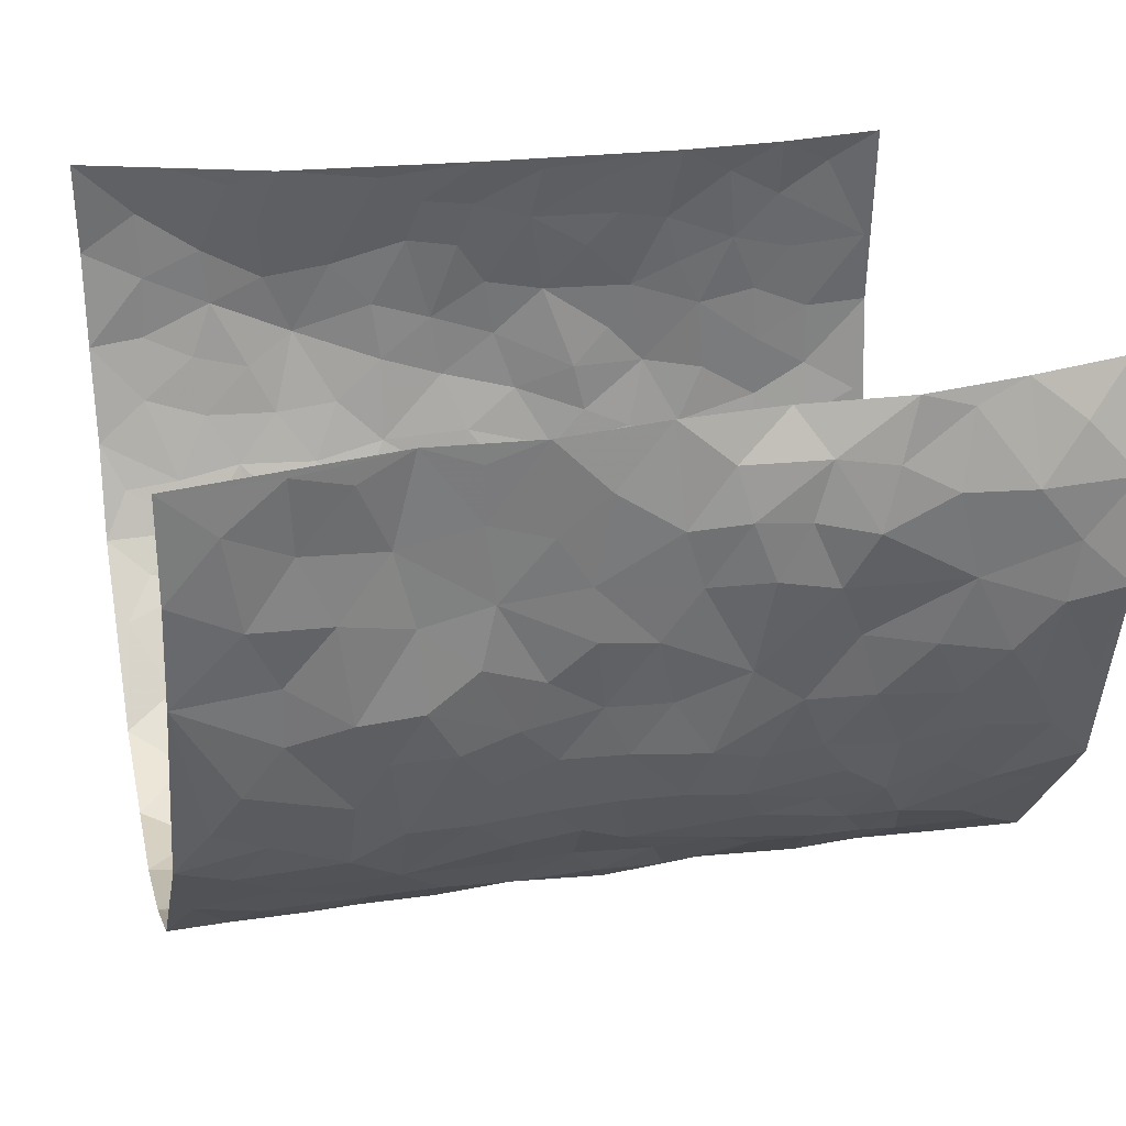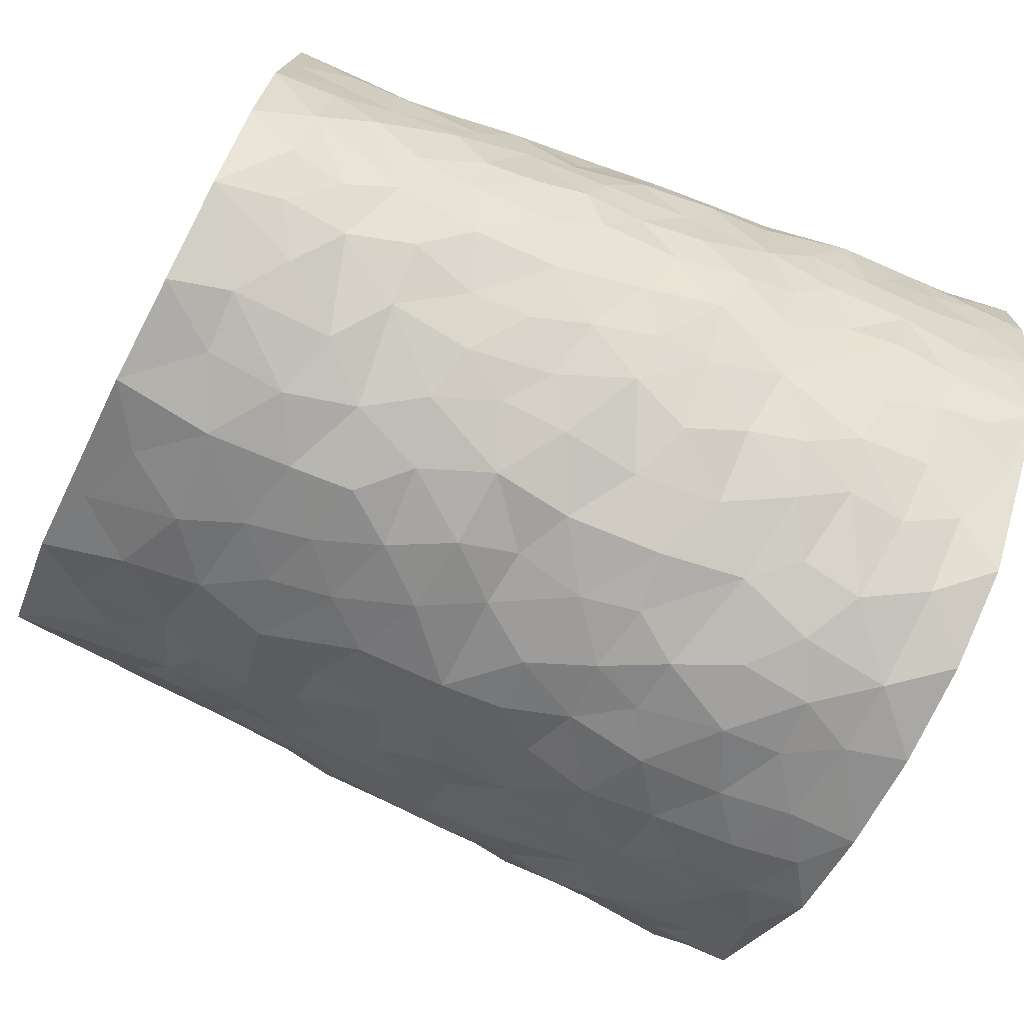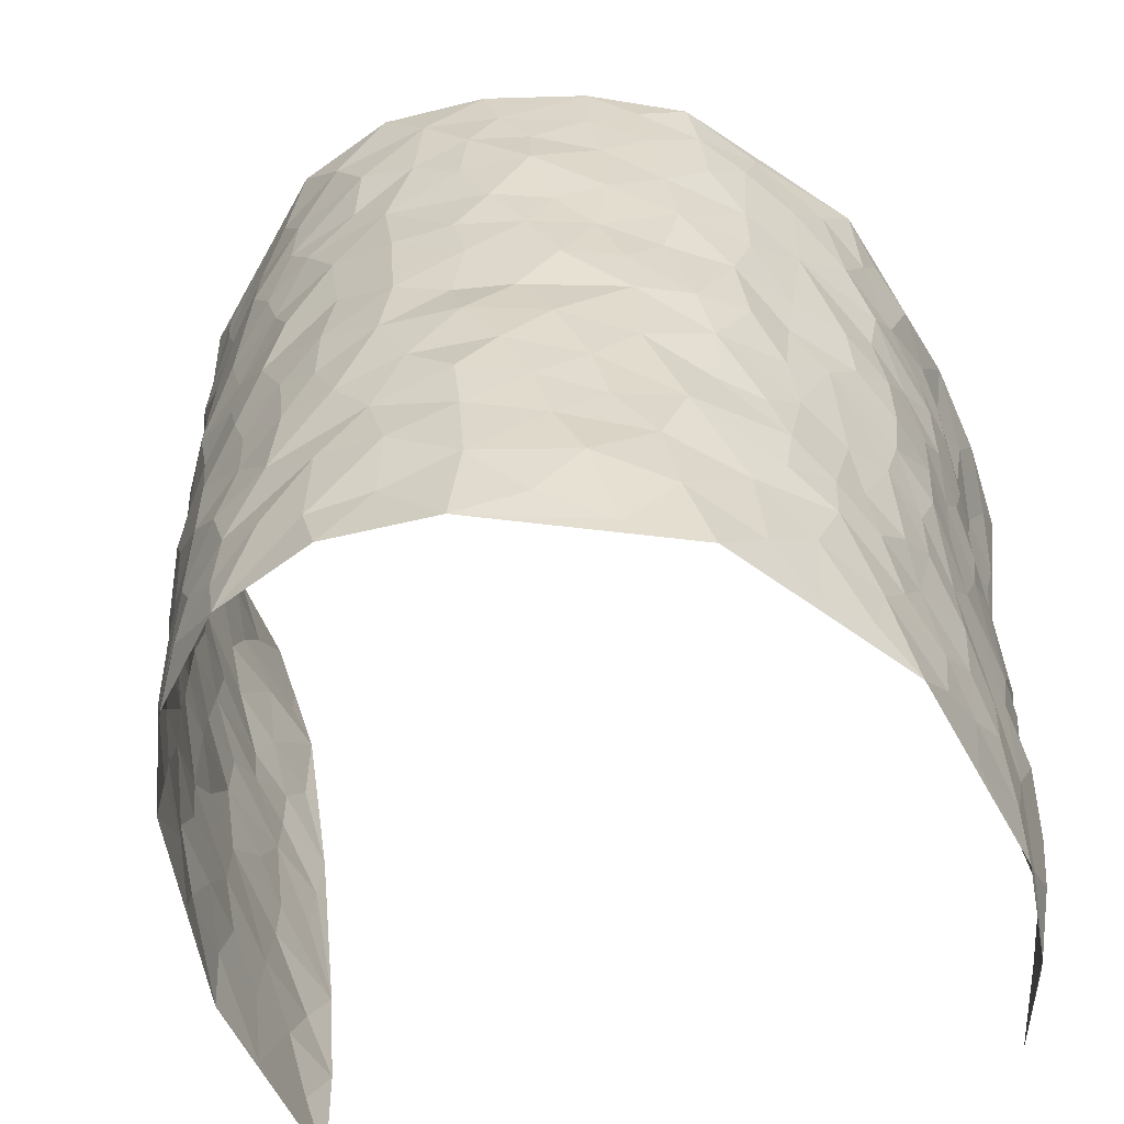
<metadata>
{"format":"obj","ext":"obj","renderer":"f3d","projection":"perspective","resolution":1024,"background":"white","views":[{"elev":27.1,"azim":-103.2,"up":"+Z"},{"elev":-76.8,"azim":63.5,"up":"+Z"},{"elev":-57.7,"azim":-167.0,"up":"+Y"}]}
</metadata>
<code>
v -0.4028 0.005719 0.4485
v -0.5012 0.9933 0.4472
v 0.337 0.01506 0.4493
v 0.4711 1 0.4358
v -0.4625 0.3894 0.2663
v -0.4585 0.496 0.451
v -0.4625 0.3547 0.3278
v 0.0135 0.004282 -0.3047
v -0.4544 0.249 0.4503
v -0.46 0.3353 0.3928
v -0.4425 -0.002061 0.2068
v -0.4301 0.1266 0.4485
v -0.4392 0.2896 0.1832
v -0.4376 -0.000179 0.3293
v -0.4699 0.2854 0.311
v -0.3765 -0.0002191 -0.03145
v -0.4469 0.1874 0.4289
v -0.2524 0.1661 -0.1829
v -0.4554 0.3187 0.2474
v -0.4582 0.1164 0.3359
v -0.4365 0.06202 0.3966
v -0.4466 0.06084 0.2679
v -0.4385 0.1238 0.1439
v -0.4431 0.07126 0.1961
v -0.4661 0.2041 0.3455
v -0.4645 0.2678 0.3812
v -0.4526 0.1737 0.241
v -0.4414 0.2066 0.1635
v -0.4658 0.4846 0.3342
v -0.4383 0.3731 0.4453
v -0.4689 0.9927 0.2037
v -0.3888 0.2201 0.01634
v 0.2608 0.16 -0.234
v -0.4678 0.7453 0.4515
v -0.3058 0.3912 -0.1285
v -0.4539 0.7482 0.2538
v -0.4617 0.8266 0.2704
v -0.4211 0.4382 0.05273
v -0.4276 0.602 0.07191
v -0.3925 0.9949 -0.02923
v -0.4708 0.6829 0.4287
v -0.4378 0.558 0.1328
v -0.3267 0.7511 -0.1105
v -0.3844 0.2769 -0.01169
v -0.361 0.2229 -0.05626
v -0.3737 0.1598 -0.02291
v -0.3634 0.6337 -0.06626
v -0.3045 0.5581 -0.1252
v 0.1757 0.4764 -0.2709
v -0.2851 0.2195 -0.1573
v -0.1896 0.611 -0.2292
v -0.3137 0.6271 -0.1203
v -0.2604 0.05645 -0.1805
v -0.441 0.7064 0.09761
v -0.3259 0.1925 -0.1109
v -0.4677 0.6137 0.3427
v -0.02697 0.3498 -0.2938
v 0.06912 0.3425 -0.2988
v 0.2884 0.4532 -0.2015
v -0.08423 0.5523 -0.2771
v -0.1508 0.5568 -0.253
v 0.1018 0.6323 -0.2891
v -0.4244 0.3425 0.1058
v -0.4577 0.5695 0.2183
v -0.4739 0.8055 0.4224
v -0.4012 0.1266 0.03577
v -0.2986 0.01075 -0.127
v -0.4571 0.4622 0.266
v -0.422 0.1693 0.09063
v -0.4112 0.01535 0.08883
v -0.2188 0.001106 -0.2212
v -0.4177 0.08525 0.08936
v -0.3958 0.05094 0.02227
v -0.3417 0.03532 -0.0793
v -0.3544 0.1019 -0.06383
v -0.4651 0.682 0.3629
v -0.4841 0.8692 0.4413
v -0.4515 0.5051 0.2075
v 0.008931 0.9999 -0.2828
v -0.4595 0.6711 0.2737
v -0.405 0.3121 0.03637
v -0.3935 0.4572 -0.0116
v 0.01664 0.5731 -0.2905
v -0.03802 0.4842 -0.2816
v 0.01345 0.4223 -0.2982
v -0.1094 0.1286 -0.2726
v -0.4165 0.6667 0.04349
v -0.4712 0.5581 0.3862
v -0.4582 0.6865 0.2023
v -0.353 0.294 -0.06322
v -0.427 0.2642 0.1033
v -0.3895 0.6853 -0.01907
v -0.1579 0.4853 -0.2506
v -0.233 0.435 -0.2036
v -0.441 0.6449 0.1178
v 0.001975 0.1191 -0.302
v -0.3389 0.5081 -0.09104
v -0.2931 0.2865 -0.1509
v -0.2185 0.5027 -0.219
v -0.1623 0.3817 -0.2484
v -0.4765 0.6204 0.4513
v -0.4496 0.6183 0.1755
v -0.4623 0.5752 0.2832
v -0.3027 0.1084 -0.1367
v -0.4006 0.5294 -0.003812
v -0.4382 0.4026 0.1541
v -0.1147 0.3247 -0.2671
v -0.1312 0.2495 -0.2596
v -0.3999 0.6085 -0.006591
v 0.1167 0.7307 -0.2811
v 0.008769 0.2169 -0.3007
v -0.05956 0.2745 -0.2852
v 0.01609 0.2906 -0.303
v -0.3448 0.3609 -0.0802
v -0.176 0.1843 -0.2427
v -0.4333 0.4838 0.126
v -0.4056 0.3779 0.03106
v -0.3804 0.3881 -0.02874
v -0.2701 0.5231 -0.1749
v -0.2252 0.3492 -0.2016
v -0.2978 0.4656 -0.1362
v -0.2031 0.2709 -0.2277
v -0.07878 0.4125 -0.2794
v -0.4249 0.5275 0.06607
v -0.0776 0.1985 -0.2798
v -0.1914 0.09342 -0.2365
v -0.3276 0.2563 -0.1073
v -0.4623 0.4345 0.3978
v -0.4691 0.4175 0.3373
v 0.1041 0.4258 -0.2947
v 0.217 0.2408 -0.2592
v 0.09383 0.5189 -0.2911
v 0.03068 0.49 -0.2872
v 0.1757 0.3959 -0.2715
v 0.4302 0.499 0.2565
v 0.2237 0.4365 -0.2455
v 0.2626 0.3156 -0.223
v 0.1662 0.5696 -0.2648
v 0.1315 0.9985 -0.2801
v -0.2588 0.6188 -0.1835
v 0.3708 0.8805 -0.09853
v 0.4108 0.9983 -0.0443
v -0.1971 0.7806 -0.2296
v -0.04961 0.8652 -0.2791
v -0.2748 0.3468 -0.1621
v -0.3674 0.563 -0.05626
v -0.05897 0.05386 -0.2829
v -0.1371 0.02259 -0.2519
v 0.1381 0.006348 -0.3014
v 0.02141 0.8618 -0.2928
v -0.007787 0.7008 -0.292
v 0.3601 0.1972 -0.1063
v 0.3215 0.2915 -0.1762
v 0.4266 0.5247 0.0554
v 0.4147 0.546 -0.01051
v 0.3729 0.1353 -0.07473
v 0.3955 0.2267 -0.0103
v 0.3644 0.3616 -0.1142
v 0.03202 0.6424 -0.2908
v -0.0488 0.6287 -0.2838
v -0.1347 0.7304 -0.2596
v -0.07542 0.6942 -0.2745
v -0.05225 0.7927 -0.2869
v -0.1225 0.6338 -0.2606
v 0.02882 0.7763 -0.2937
v 0.245 0.9995 -0.2297
v -0.0108 0.9279 -0.2837
v -0.2444 0.8447 -0.1987
v -0.1857 0.8798 -0.2367
v -0.2774 0.7789 -0.1662
v -0.226 0.9973 -0.2123
v -0.2078 0.6954 -0.2232
v -0.2782 0.6986 -0.1658
v -0.1286 0.8301 -0.2593
v -0.1128 0.999 -0.2589
v 0.2198 0.7479 -0.2403
v 0.1791 0.6688 -0.261
v 0.3061 0.5963 -0.1744
v 0.2586 0.5251 -0.2222
v 0.2595 0.6683 -0.2126
v 0.3707 0.7447 -0.09998
v 0.3287 0.6844 -0.1548
v 0.2774 0.7351 -0.2028
v 0.07723 0.9302 -0.2908
v 0.08703 0.8247 -0.2887
v 0.154 0.8593 -0.2754
v 0.2464 0.8746 -0.2232
v 0.3062 0.7955 -0.1808
v 0.2338 0.598 -0.2373
v -0.4684 0.8634 0.3523
v -0.4527 0.8118 0.1526
v -0.4572 0.7703 0.342
v -0.4917 0.9919 0.3253
v -0.4904 0.934 0.3908
v -0.4739 0.9158 0.2801
v -0.4532 0.8809 0.2048
v -0.4383 0.925 0.07805
v -0.4449 0.8811 0.1342
v -0.4539 0.7411 0.1575
v -0.4163 0.81 0.03525
v -0.4355 0.7768 0.09406
v -0.3983 0.8974 -0.008784
v -0.3301 0.8755 -0.1087
v -0.4127 0.9564 0.02321
v -0.3772 0.8122 -0.05299
v -0.3615 0.933 -0.06669
v -0.2967 0.971 -0.1397
v -0.3999 0.7568 -0.01143
v -0.2832 0.8994 -0.1625
v -0.2369 0.9294 -0.2034
v 0.1611 0.7865 -0.2634
v 0.2506 0.8057 -0.2207
v 0.194 0.9342 -0.2586
v 0.3506 0.8131 -0.1236
v 0.3118 0.8824 -0.1638
v 0.3373 0.9831 -0.1263
v 0.2762 0.9388 -0.1984
v 0.3808 0.9485 -0.08352
v 0.345 0.4939 -0.1391
v 0.3069 0.5304 -0.1782
v 0.4023 0.6035 -0.04966
v 0.3777 0.6649 -0.09488
v 0.3655 0.5885 -0.1199
v 0.3263 0.1914 -0.1667
v 0.3928 0.334 -0.05237
v 0.3873 0.5226 -0.07101
v 0.3253 0.3896 -0.1695
v -0.1141 0.9153 -0.2619
v -0.1704 0.9577 -0.2394
v 0.3048 0.1347 -0.1931
v 0.3772 0.01687 0.08448
v 0.2092 0.3363 -0.2609
v 0.2671 0.3869 -0.2188
v 0.4044 0.248 0.05061
v 0.4823 0.9962 0.1919
v 0.3458 0.2638 0.4398
v 0.4106 0.8115 -0.04271
v 0.438 0.4872 0.1825
v 0.4001 0.7468 -0.04244
v 0.3713 0.5121 0.4353
v 0.4173 0.2943 0.1358
v 0.4041 0.4672 -0.02471
v 0.4086 0.3139 0.2447
v 0.419 0.414 0.02507
v 0.368 0.002529 -0.03832
v 0.1026 0.2556 -0.2954
v 0.3742 0.07775 -0.02391
v 0.1465 0.3221 -0.2865
v 0.3596 0.2672 -0.1105
v 0.3835 0.2735 0.3406
v 0.4345 0.4601 0.1051
v 0.3811 0.08364 0.04868
v 0.3854 0.4259 -0.08331
v 0.4181 0.3712 0.07224
v 0.2827 0.2348 -0.2166
v 0.3851 0.2709 -0.05366
v 0.2642 0.08121 -0.2341
v 0.3285 0.00344 -0.1547
v 0.2499 0.005336 -0.2497
v 0.2111 0.1187 -0.2681
v 0.08144 0.1732 -0.3031
v 0.1572 0.1936 -0.2849
v 0.3985 0.1478 0.08106
v 0.4255 0.4246 0.2426
v 0.3982 0.2249 0.2162
v 0.3914 0.08253 0.1222
v 0.4179 0.3853 0.1343
v 0.4192 0.3403 0.1842
v 0.3859 0.3344 0.3507
v 0.4446 0.5675 0.2089
v 0.3916 0.1488 0.1613
v 0.388 0.1548 0.2335
v 0.4003 0.3731 0.3052
v 0.3701 0.3606 0.4041
v 0.3993 0.4453 0.3495
v 0.4084 0.3125 0.048
v 0.3759 0.1128 0.2913
v 0.3129 0.06503 -0.1857
v 0.3507 0.0699 -0.1154
v 0.08475 0.08135 -0.2981
v 0.1568 0.07669 -0.2911
v 0.406 0.7591 0.4309
v 0.3877 0.08343 0.2034
v 0.4052 0.217 0.1231
v 0.3713 0.4361 0.4204
v 0.405 0.5161 0.3701
v 0.3936 0.2557 0.2758
v 0.3869 0.1485 0.002069
v 0.384 0.005708 0.2078
v 0.4042 0.3934 -0.03285
v 0.3523 0.07527 0.4104
v 0.3373 0.1392 0.4438
v 0.3778 0.1876 0.3087
v 0.3633 0.1345 0.3677
v 0.3665 0.01691 0.3017
v 0.3591 0.1994 0.4039
v 0.4459 0.5542 0.1291
v 0.4501 0.632 0.155
v 0.4339 0.6349 0.04903
v 0.4524 0.6924 0.2887
v 0.4529 0.7693 0.09332
v 0.3996 0.6339 0.4147
v 0.4502 0.6418 0.2311
v 0.4324 0.5984 0.3194
v 0.4726 0.7415 0.1951
v 0.4228 0.5345 0.3107
v 0.4087 0.5813 0.3775
v 0.425 0.6649 0.3519
v 0.4495 0.6908 0.1022
v 0.4317 0.7228 0.02912
v 0.4092 0.6744 -0.023
v 0.47 0.8518 0.314
v 0.469 0.869 0.1726
v 0.4662 0.7761 0.2734
v 0.4403 0.782 0.3547
v 0.4753 0.843 0.241
v 0.4395 0.8796 0.4306
v 0.463 0.7999 0.1556
v 0.4307 0.8174 0.4094
v 0.4802 0.9294 0.2005
v 0.4894 0.9966 0.3152
v 0.4553 0.9954 0.07103
v 0.4778 0.9247 0.28
v 0.4735 0.9275 0.3666
v 0.4645 0.9331 0.121
v 0.4343 0.8996 0.01914
v 0.4082 0.8807 -0.04105
v 0.4345 0.9681 0.01236
v 0.4376 0.8207 0.03259
v 0.4564 0.8593 0.09665
f 29 6 128
f 12 21 20
f 26 10 9
f 55 45 46
f 27 19 15
f 26 9 17
f 101 6 88
f 12 1 21
f 7 15 19
f 125 86 96
f 84 123 85
f 129 29 128
f 25 27 15
f 12 20 17
f 73 75 66
f 22 14 11
f 26 17 25
f 9 12 17
f 25 15 26
f 5 129 7
f 52 146 48
f 55 18 50
f 7 19 5
f 20 27 25
f 124 82 105
f 41 76 34
f 20 14 22
f 14 20 21
f 14 21 1
f 24 22 11
f 24 27 22
f 72 66 69
f 69 32 91
f 70 24 11
f 24 23 27
f 17 20 25
f 27 20 22
f 10 15 7
f 10 26 15
f 23 28 27
f 27 13 19
f 28 23 69
f 13 27 28
f 119 121 94
f 10 7 129
f 6 30 128
f 9 10 30
f 36 192 80
f 80 102 89
f 118 81 44
f 64 103 78
f 115 126 86
f 45 32 46
f 91 63 13
f 129 68 29
f 95 87 54
f 95 54 199
f 202 40 204
f 82 97 105
f 29 88 6
f 18 55 104
f 148 126 71
f 38 82 124
f 50 18 122
f 117 82 38
f 5 19 106
f 82 117 118
f 80 64 102
f 127 45 55
f 194 77 190
f 98 35 114
f 39 124 105
f 127 50 98
f 106 19 13
f 66 75 46
f 39 95 42
f 63 117 38
f 95 89 102
f 101 56 76
f 51 140 99
f 18 53 126
f 62 83 132
f 45 127 90
f 112 113 57
f 103 29 68
f 130 85 58
f 109 39 105
f 35 94 121
f 113 246 58
f 151 165 163
f 120 100 94
f 114 127 98
f 192 190 65
f 95 39 87
f 36 191 37
f 67 104 74
f 56 101 88
f 13 63 106
f 192 34 76
f 268 241 243
f 108 115 125
f 93 84 60
f 133 84 85
f 156 288 157
f 101 76 41
f 80 103 64
f 105 97 146
f 99 61 51
f 92 109 47
f 125 96 111
f 158 227 153
f 75 104 55
f 69 66 32
f 81 91 32
f 106 78 68
f 42 64 78
f 77 34 65
f 24 70 72
f 75 73 16
f 16 71 67
f 2 34 77
f 13 28 91
f 103 56 88
f 56 80 76
f 72 69 23
f 11 16 70
f 16 73 70
f 16 67 74
f 115 18 126
f 24 72 23
f 73 72 70
f 16 74 75
f 72 73 66
f 32 45 44
f 84 83 60
f 66 46 32
f 78 106 116
f 117 63 81
f 67 53 104
f 103 68 78
f 69 91 28
f 36 80 89
f 106 38 116
f 106 68 5
f 81 118 117
f 62 132 138
f 32 44 81
f 53 67 71
f 57 58 85
f 123 100 107
f 93 60 61
f 33 230 224
f 8 96 147
f 132 133 130
f 140 48 119
f 93 100 123
f 122 98 50
f 164 60 160
f 53 71 126
f 125 112 108
f 193 194 195
f 75 55 46
f 63 91 81
f 56 103 80
f 196 198 31
f 18 104 53
f 121 48 97
f 38 106 63
f 118 97 82
f 97 35 121
f 51 172 140
f 130 134 49
f 87 39 109
f 288 252 263
f 97 114 35
f 47 43 92
f 57 113 58
f 248 130 58
f 34 101 41
f 114 90 127
f 116 124 42
f 145 94 35
f 118 114 97
f 167 79 175
f 98 145 35
f 85 123 57
f 43 47 52
f 199 36 89
f 42 78 116
f 159 83 62
f 88 29 103
f 74 104 75
f 118 44 90
f 173 140 172
f 42 95 102
f 190 192 37
f 65 190 77
f 89 95 199
f 125 111 112
f 92 87 109
f 18 115 122
f 177 180 176
f 112 57 107
f 109 105 146
f 93 94 100
f 285 286 275
f 96 86 147
f 137 232 131
f 57 123 107
f 87 92 208
f 49 134 136
f 132 130 49
f 161 164 162
f 50 127 55
f 122 108 107
f 122 107 100
f 48 140 52
f 118 90 114
f 99 119 94
f 123 84 93
f 36 37 192
f 48 121 119
f 120 122 100
f 39 42 124
f 38 124 116
f 248 58 246
f 44 45 90
f 98 122 120
f 146 52 47
f 94 93 99
f 168 209 170
f 212 183 188
f 202 197 200
f 42 102 64
f 107 108 112
f 99 93 61
f 8 280 96
f 112 111 113
f 125 115 86
f 115 108 122
f 128 30 10
f 5 68 129
f 10 129 128
f 132 49 138
f 83 84 133
f 130 133 85
f 83 133 132
f 248 134 130
f 156 152 224
f 151 110 165
f 212 186 211
f 153 224 249
f 254 251 244
f 246 261 262
f 225 158 249
f 49 136 179
f 185 184 150
f 214 188 181
f 181 188 182
f 161 163 174
f 143 170 172
f 110 211 185
f 184 79 167
f 174 228 169
f 62 110 159
f 163 150 144
f 210 169 229
f 170 143 168
f 176 211 110
f 98 120 145
f 94 145 120
f 48 146 97
f 109 146 47
f 148 86 126
f 147 86 148
f 71 8 148
f 8 147 148
f 244 276 254
f 232 136 134
f 174 143 161
f 60 83 160
f 163 162 151
f 159 160 83
f 261 281 262
f 259 281 149
f 219 220 59
f 246 113 111
f 33 255 131
f 157 256 152
f 137 255 153
f 230 278 279
f 262 260 33
f 154 155 242
f 131 255 137
f 248 131 232
f 281 280 149
f 259 258 278
f 220 179 59
f 159 151 160
f 162 160 151
f 164 61 60
f 228 174 144
f 144 174 163
f 159 110 151
f 161 172 164
f 186 184 185
f 161 162 163
f 61 164 51
f 160 162 164
f 187 217 213
f 150 163 165
f 205 202 200
f 79 184 139
f 170 43 173
f 174 169 143
f 161 143 172
f 167 144 150
f 176 180 183
f 172 170 173
f 223 226 221
f 185 150 165
f 99 140 119
f 207 206 203
f 172 51 164
f 43 52 173
f 173 52 140
f 167 175 228
f 228 229 169
f 210 168 169
f 177 110 62
f 189 138 179
f 62 138 177
f 136 232 233
f 181 182 222
f 150 184 167
f 178 180 189
f 49 179 138
f 177 138 189
f 180 178 182
f 178 179 220
f 307 308 304
f 222 223 221
f 215 187 188
f 176 183 212
f 187 213 186
f 214 215 188
f 185 211 186
f 237 181 239
f 182 188 183
f 110 185 165
f 216 215 141
f 211 176 212
f 182 183 180
f 176 110 177
f 213 184 186
f 178 189 179
f 177 189 180
f 195 190 37
f 197 198 200
f 195 194 190
f 34 192 65
f 80 192 76
f 37 196 195
f 194 2 77
f 193 2 194
f 196 37 191
f 31 193 195
f 198 196 191
f 31 195 196
f 199 201 191
f 197 204 31
f 198 191 201
f 31 198 197
f 201 199 54
f 36 199 191
f 54 208 201
f 208 43 205
f 208 54 87
f 198 201 200
f 206 205 203
f 43 170 203
f 210 207 209
f 40 202 206
f 31 204 40
f 197 202 204
f 208 205 200
f 43 203 205
f 205 206 202
f 203 209 207
f 171 40 207
f 40 206 207
f 208 200 201
f 43 208 92
f 170 209 203
f 168 143 169
f 207 210 171
f 168 210 209
f 188 187 212
f 212 187 186
f 166 139 213
f 184 213 139
f 237 214 181
f 215 214 141
f 216 141 218
f 213 217 166
f 142 166 216
f 217 216 166
f 187 215 217
f 216 217 215
f 237 141 214
f 142 216 218
f 223 222 182
f 179 136 59
f 223 220 219
f 267 238 251
f 237 327 141
f 223 182 178
f 158 290 253
f 220 223 178
f 59 233 227
f 233 59 136
f 248 246 131
f 153 249 158
f 251 254 267
f 223 219 226
f 111 261 246
f 297 251 238
f 276 256 157
f 167 228 144
f 229 228 175
f 175 171 229
f 229 171 210
f 260 257 33
f 265 271 272
f 266 289 283
f 269 243 250
f 249 224 152
f 266 283 271
f 227 233 137
f 253 227 158
f 325 313 320
f 135 264 275
f 310 329 239
f 270 298 297
f 249 256 225
f 275 273 269
f 311 222 221
f 155 154 299
f 234 276 157
f 310 311 299
f 222 239 181
f 221 226 155
f 266 263 252
f 242 290 244
f 264 273 275
f 273 264 243
f 242 244 154
f 276 290 225
f 288 234 157
f 240 282 302
f 275 286 306
f 225 290 158
f 234 263 284
f 241 254 276
f 233 232 137
f 137 153 227
f 264 135 238
f 244 251 154
f 260 259 257
f 227 253 219
f 33 224 255
f 154 297 299
f 240 302 307
f 297 154 251
f 264 268 243
f 253 226 219
f 271 284 263
f 277 294 293
f 290 242 253
f 241 234 284
f 59 227 219
f 242 155 226
f 252 245 231
f 157 152 156
f 257 230 33
f 152 256 249
f 278 230 257
f 262 33 131
f 224 153 255
f 259 278 257
f 134 248 232
f 230 279 224
f 96 261 111
f 261 96 280
f 280 281 261
f 246 262 131
f 252 247 245
f 268 267 241
f 283 277 272
f 288 247 252
f 275 274 285
f 295 291 294
f 267 268 264
f 263 234 288
f 309 310 299
f 290 276 244
f 283 272 271
f 267 254 241
f 265 243 241
f 236 240 285
f 297 238 270
f 303 305 298
f 241 276 234
f 221 155 299
f 272 277 293
f 250 243 287
f 286 285 240
f 284 271 265
f 271 263 266
f 295 3 291
f 225 256 276
f 241 284 265
f 289 266 231
f 3 292 291
f 321 235 323
f 293 294 296
f 279 278 258
f 245 279 258
f 279 156 224
f 260 281 259
f 280 8 149
f 262 281 260
f 231 266 252
f 267 264 238
f 306 304 270
f 283 289 295
f 243 269 273
f 236 269 250
f 294 292 296
f 274 236 285
f 269 274 275
f 250 287 293
f 245 289 231
f 236 274 269
f 156 279 247
f 242 226 253
f 247 279 245
f 243 265 287
f 288 156 247
f 265 272 293
f 296 292 236
f 293 287 265
f 295 294 277
f 277 283 295
f 236 250 296
f 289 3 295
f 292 294 291
f 293 296 250
f 300 304 308
f 325 320 235
f 329 330 326
f 270 304 303
f 270 303 298
f 309 305 301
f 135 306 270
f 299 297 298
f 298 309 299
f 238 135 270
f 300 314 305
f 303 300 305
f 304 306 307
f 300 303 304
f 282 319 315
f 322 325 235
f 275 306 135
f 307 306 286
f 240 307 286
f 308 307 302
f 302 282 308
f 308 282 315
f 305 309 298
f 310 309 301
f 310 301 329
f 310 239 311
f 222 311 239
f 299 311 221
f 319 312 315
f 312 323 316
f 301 305 318
f 305 314 316
f 300 308 315
f 316 314 312
f 312 314 315
f 315 314 300
f 323 312 324
f 316 313 318
f 282 4 317
f 330 313 325
f 4 321 324
f 235 320 323
f 282 317 319
f 312 319 317
f 326 325 322
f 316 320 313
f 316 318 305
f 142 218 327
f 327 218 141
f 316 323 320
f 324 312 317
f 4 324 317
f 321 323 324
f 318 313 330
f 328 326 322
f 326 327 329
f 329 327 237
f 326 328 327
f 322 142 328
f 327 328 142
f 329 237 239
f 301 318 330
f 326 330 325
f 330 329 301

</code>
